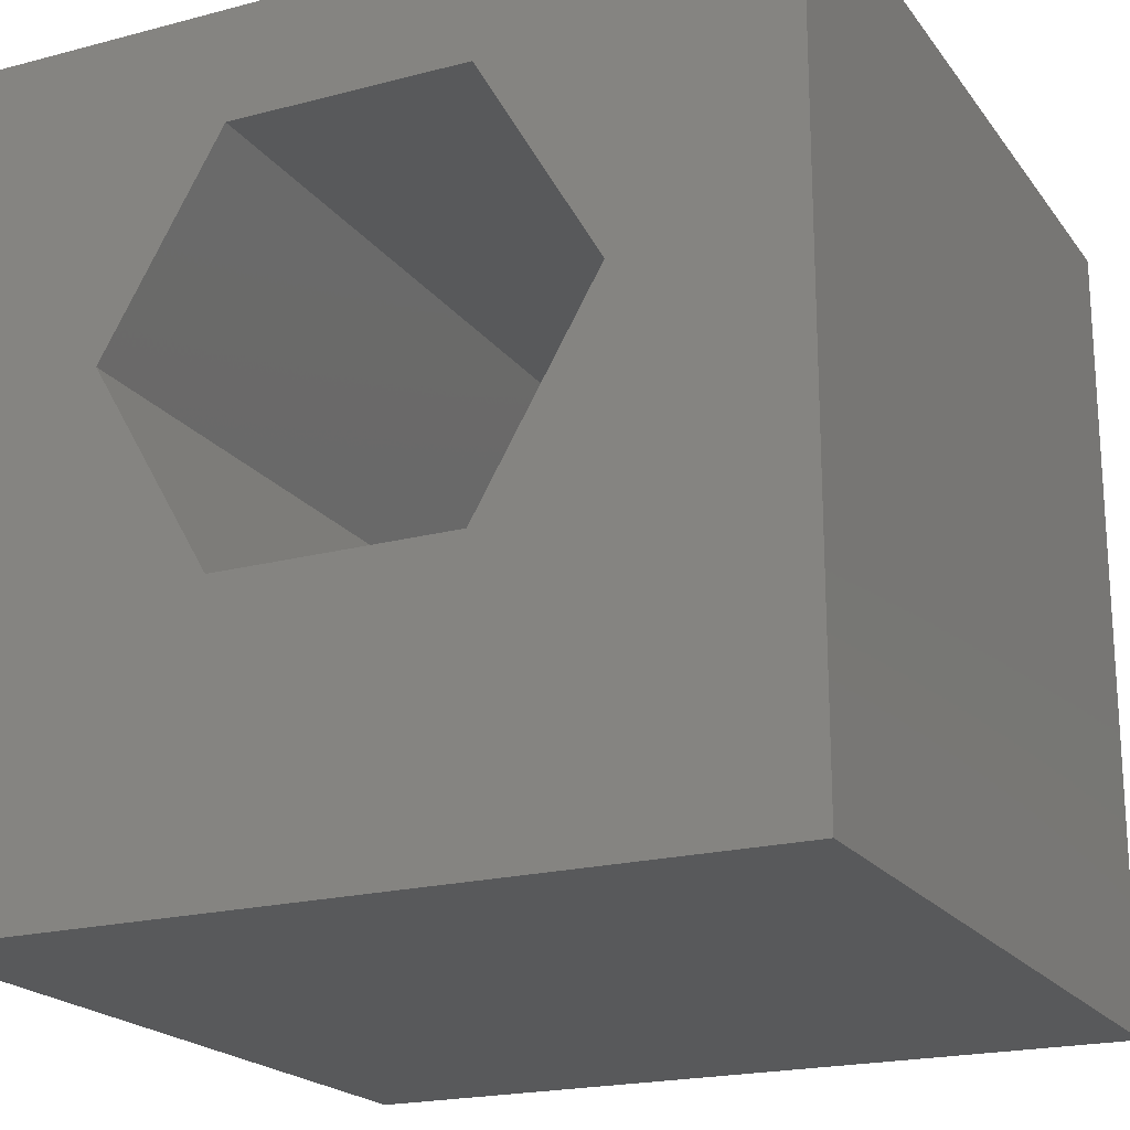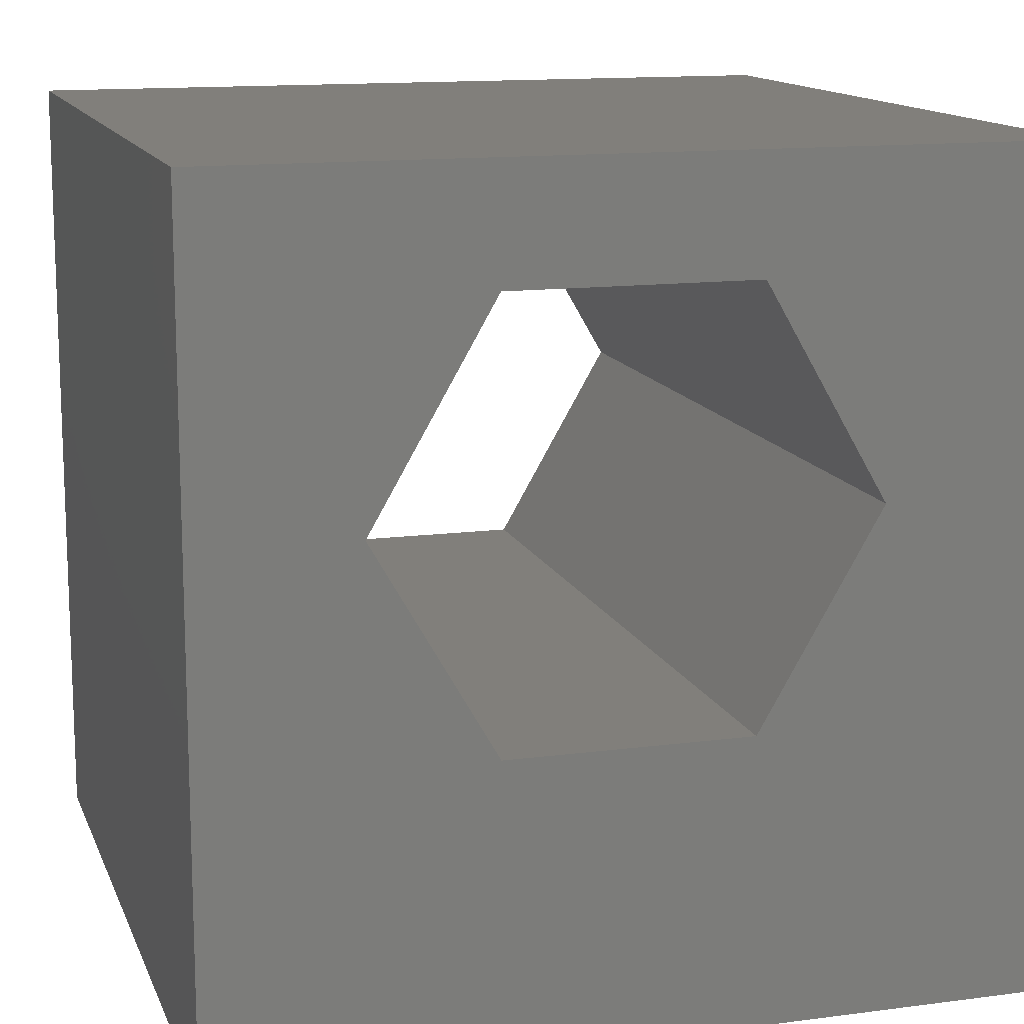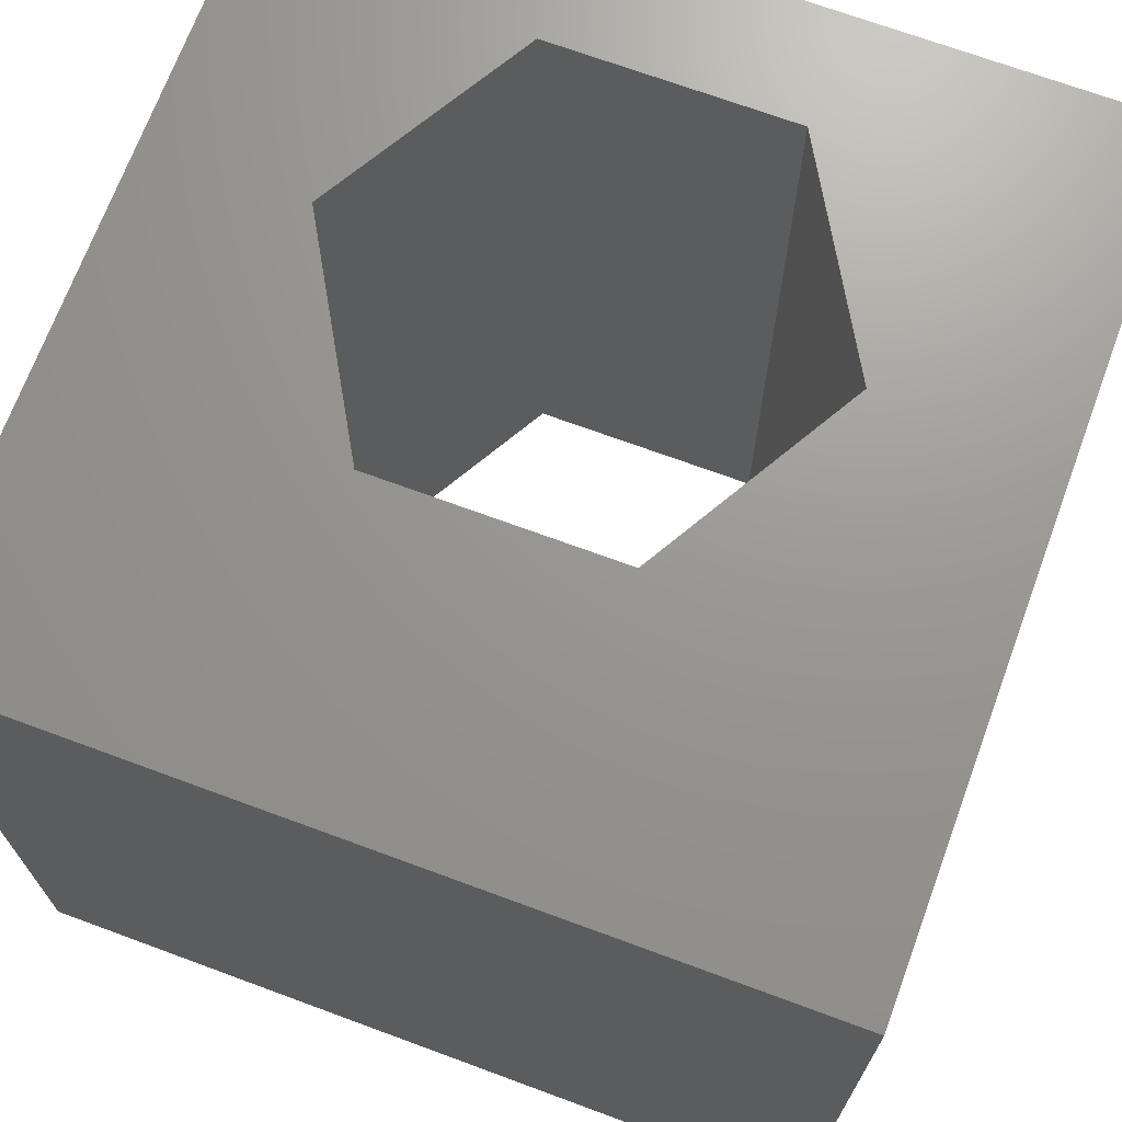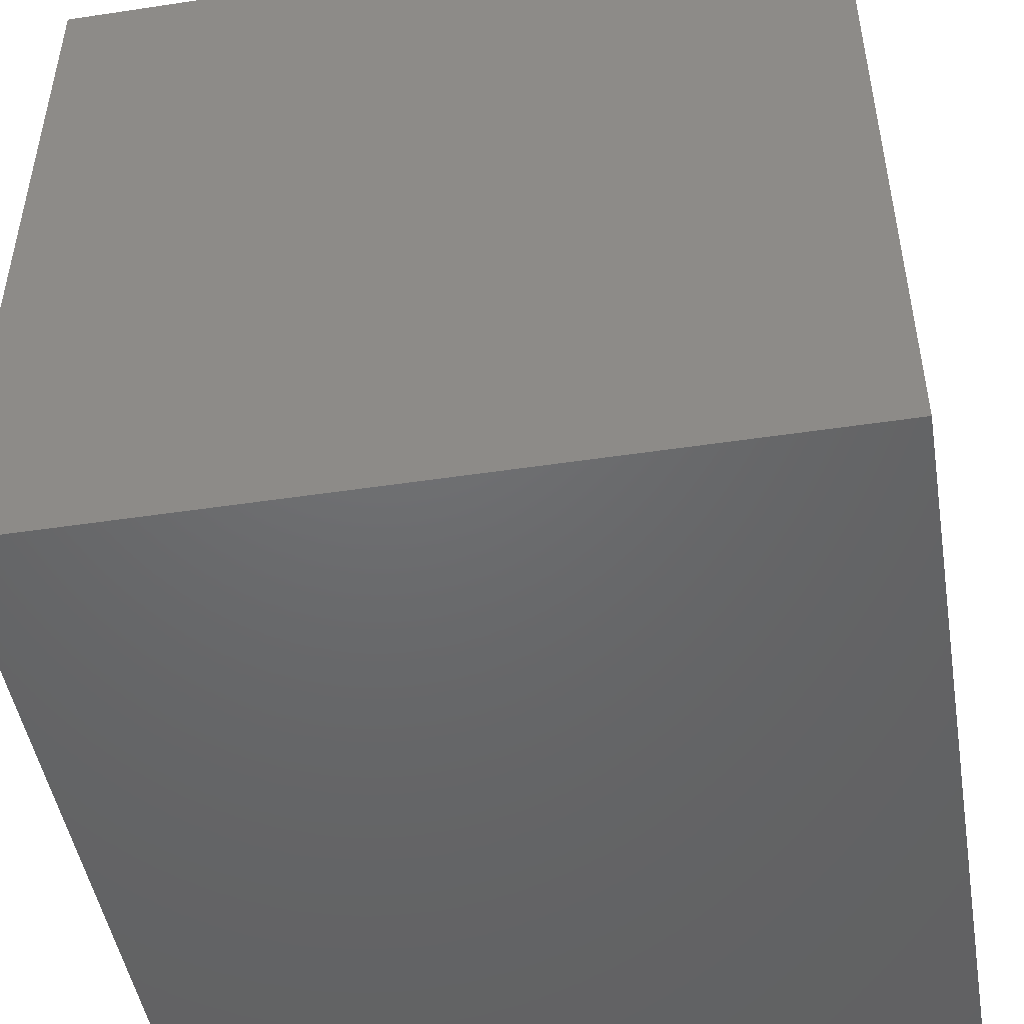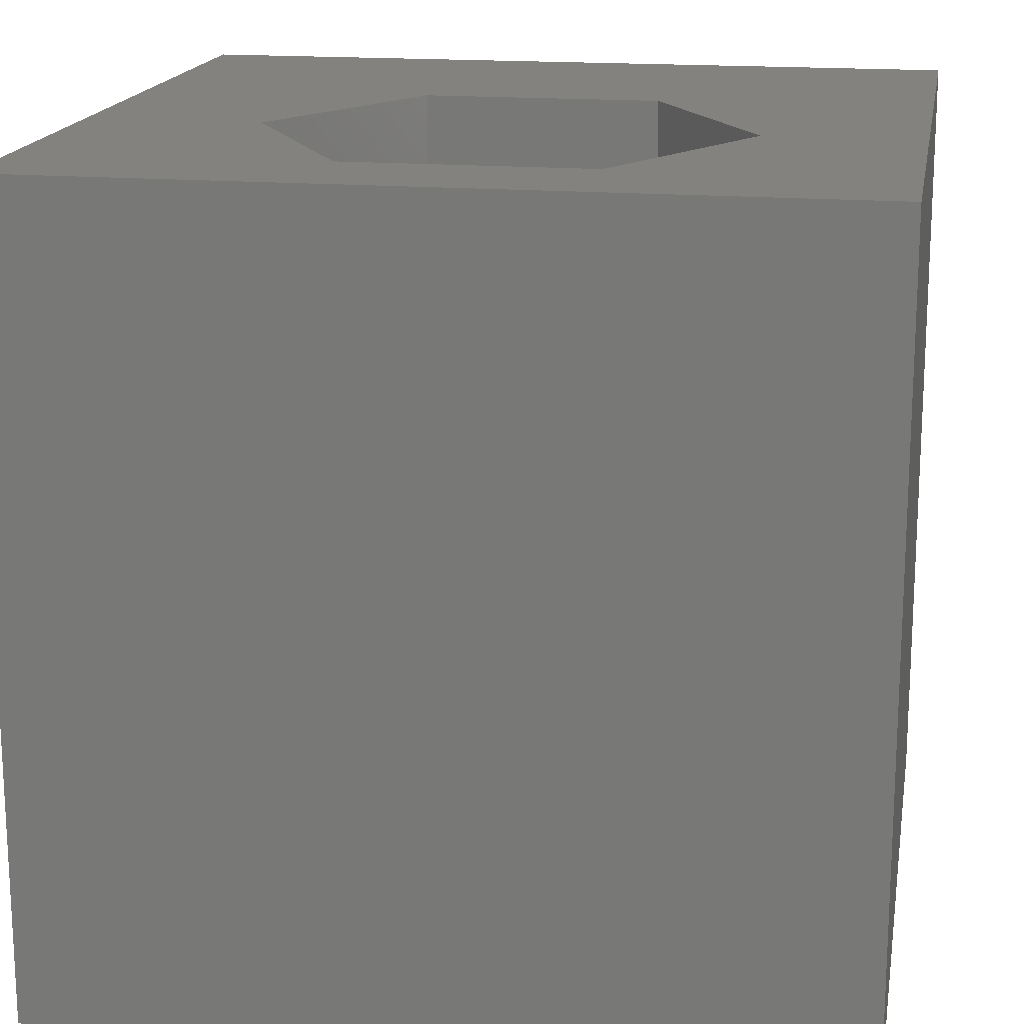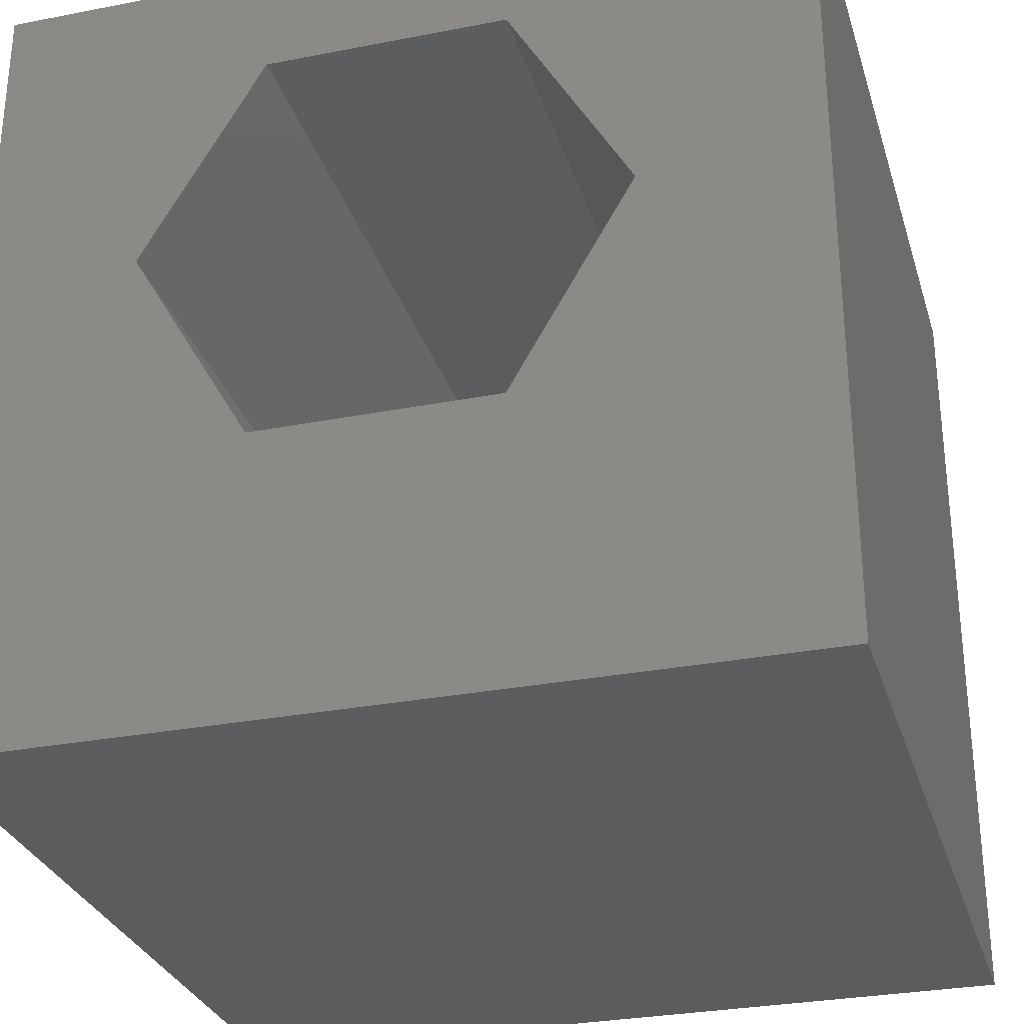
<metadata>
{"format":"stl","ext":"stl","renderer":"f3d","projection":"perspective","resolution":1024,"background":"white","views":[{"elev":-20.3,"azim":25.7,"up":"+Y"},{"elev":13.5,"azim":-16.5,"up":"+Y"},{"elev":70.1,"azim":20.3,"up":"+Z"},{"elev":-48.0,"azim":99.6,"up":"+Y"},{"elev":17.0,"azim":-170.3,"up":"+Z"},{"elev":-29.8,"azim":15.9,"up":"+Y"}]}
</metadata>
<code>
# stl→obj: 20 verts, 40 faces
v 0 10 10
v 0 10 0
v 0 0 10
v 0 0 0
v 10 10 10
v 7.833 6.053 10
v 10 0 10
v 6.355 3.494 10
v 3.401 3.494 10
v 1.924 6.053 10
v 3.401 8.611 10
v 6.355 8.611 10
v 10 10 0
v 10 0 0
v 1.924 6.053 0
v 3.401 3.494 0
v 6.355 3.494 0
v 7.833 6.053 0
v 6.355 8.611 0
v 3.401 8.611 0
f 1 2 3
f 3 2 4
f 5 6 7
f 7 6 8
f 7 8 3
f 8 9 3
f 3 9 10
f 3 10 1
f 1 10 11
f 1 11 5
f 5 11 12
f 5 12 6
f 13 5 14
f 14 5 7
f 2 15 4
f 4 15 16
f 4 16 14
f 16 17 14
f 14 17 18
f 14 18 13
f 13 18 19
f 13 19 2
f 2 19 20
f 2 20 15
f 5 13 1
f 1 13 2
f 14 7 4
f 4 7 3
f 15 20 10
f 10 20 11
f 20 19 11
f 11 19 12
f 19 18 12
f 12 18 6
f 18 17 6
f 6 17 8
f 17 16 8
f 8 16 9
f 16 15 9
f 9 15 10

</code>
